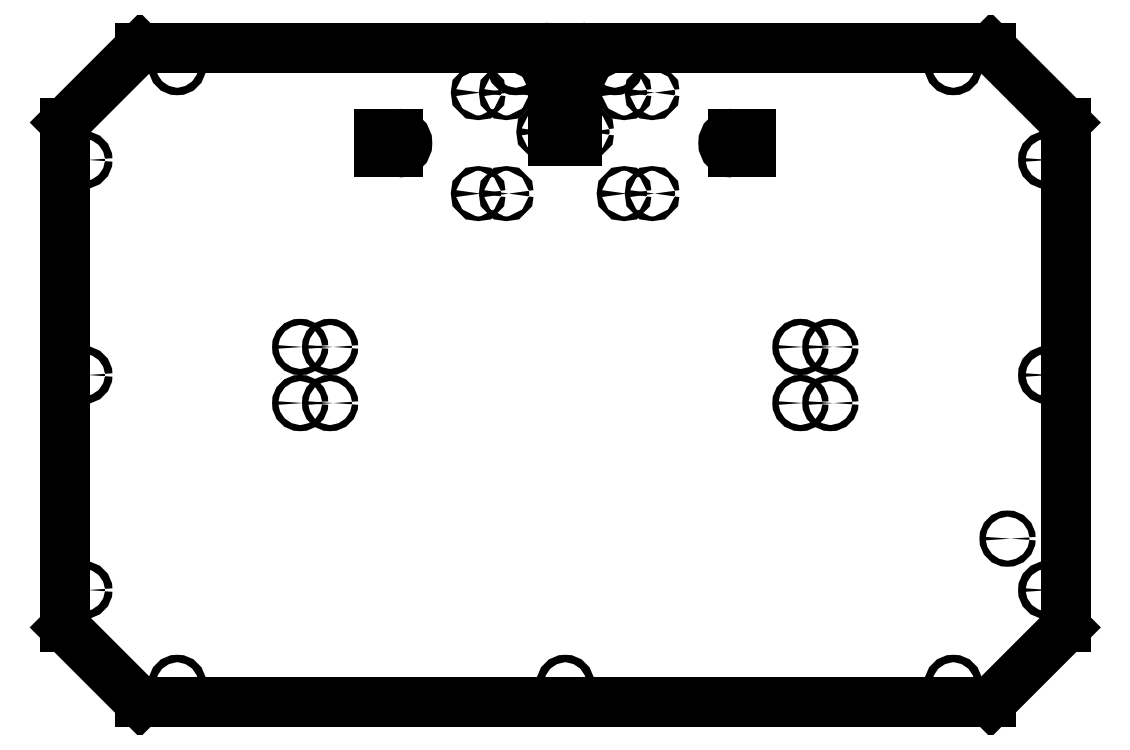
<metadata>
{"format":"dxf","ext":"dxf","renderer":"ezdxf+matplotlib","layout":"modelspace","background":"white","min_lineweight":24,"dpi":150}
</metadata>
<code>
0
SECTION
2
ENTITIES
0
INSERT
2
CUT133
8
0
10
0
20
0
30
0
0
ENDSEC
0
EOF

</code>
